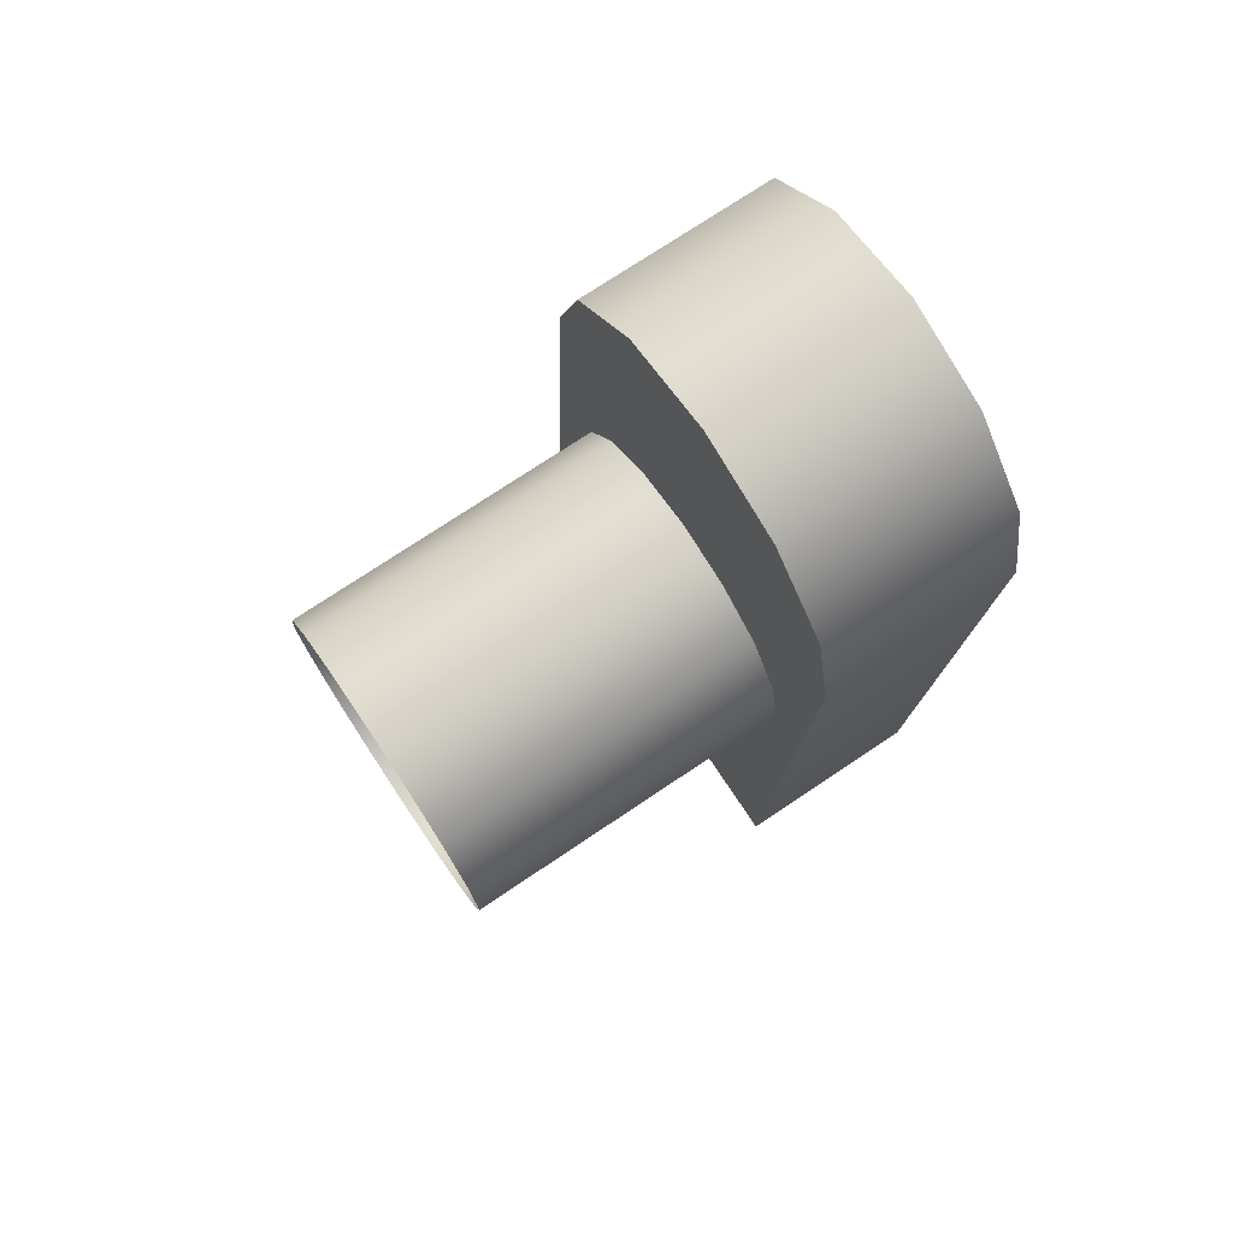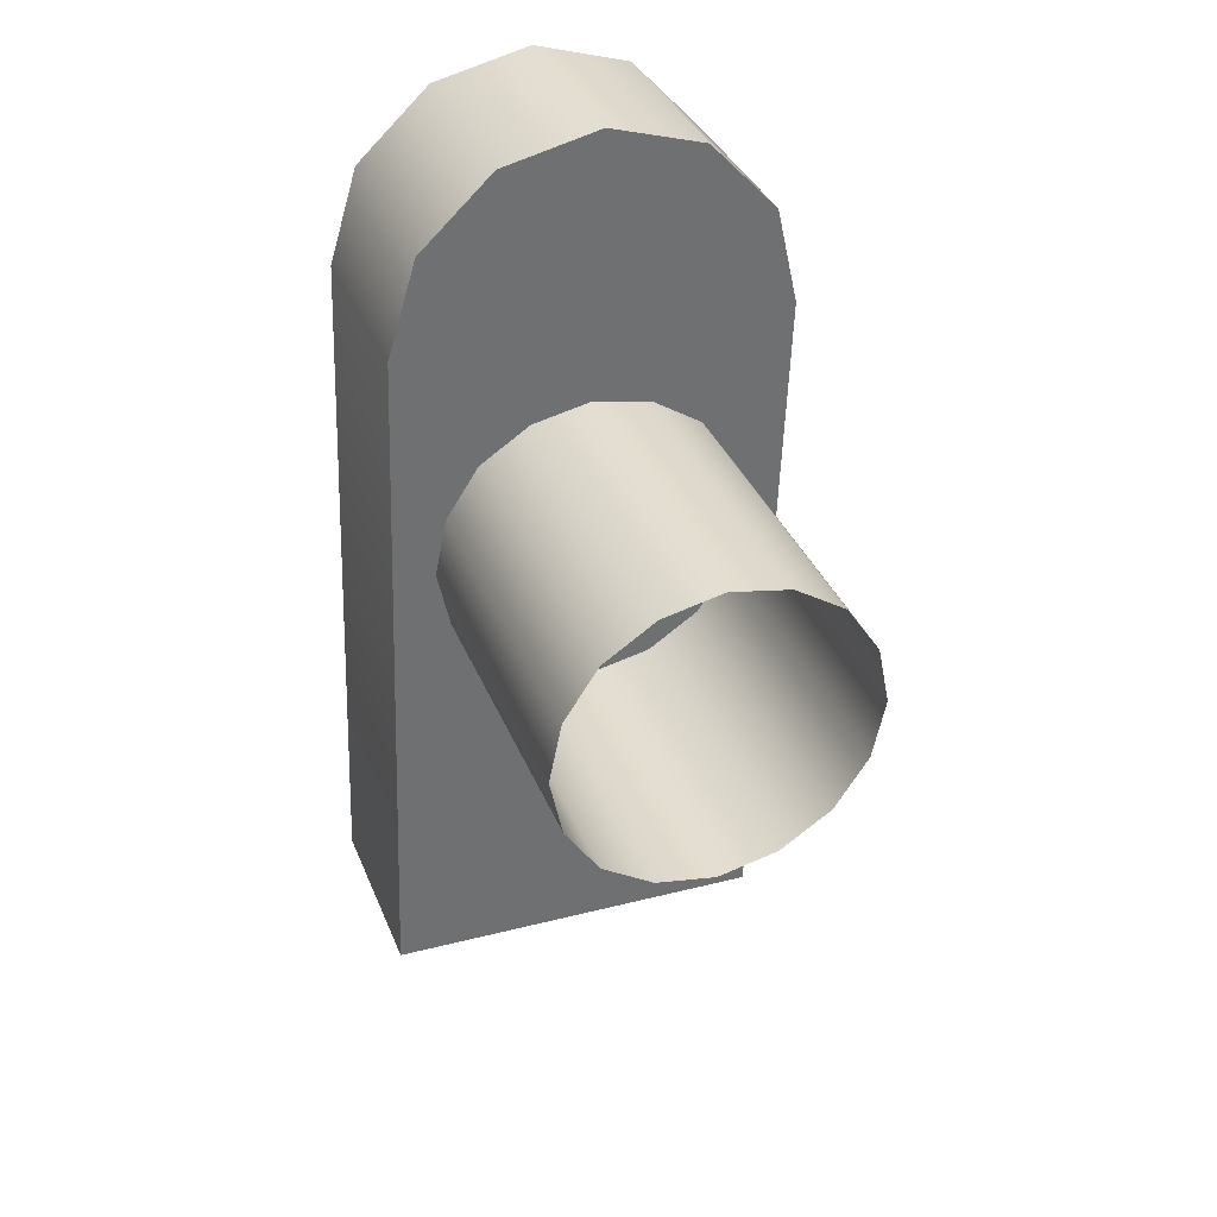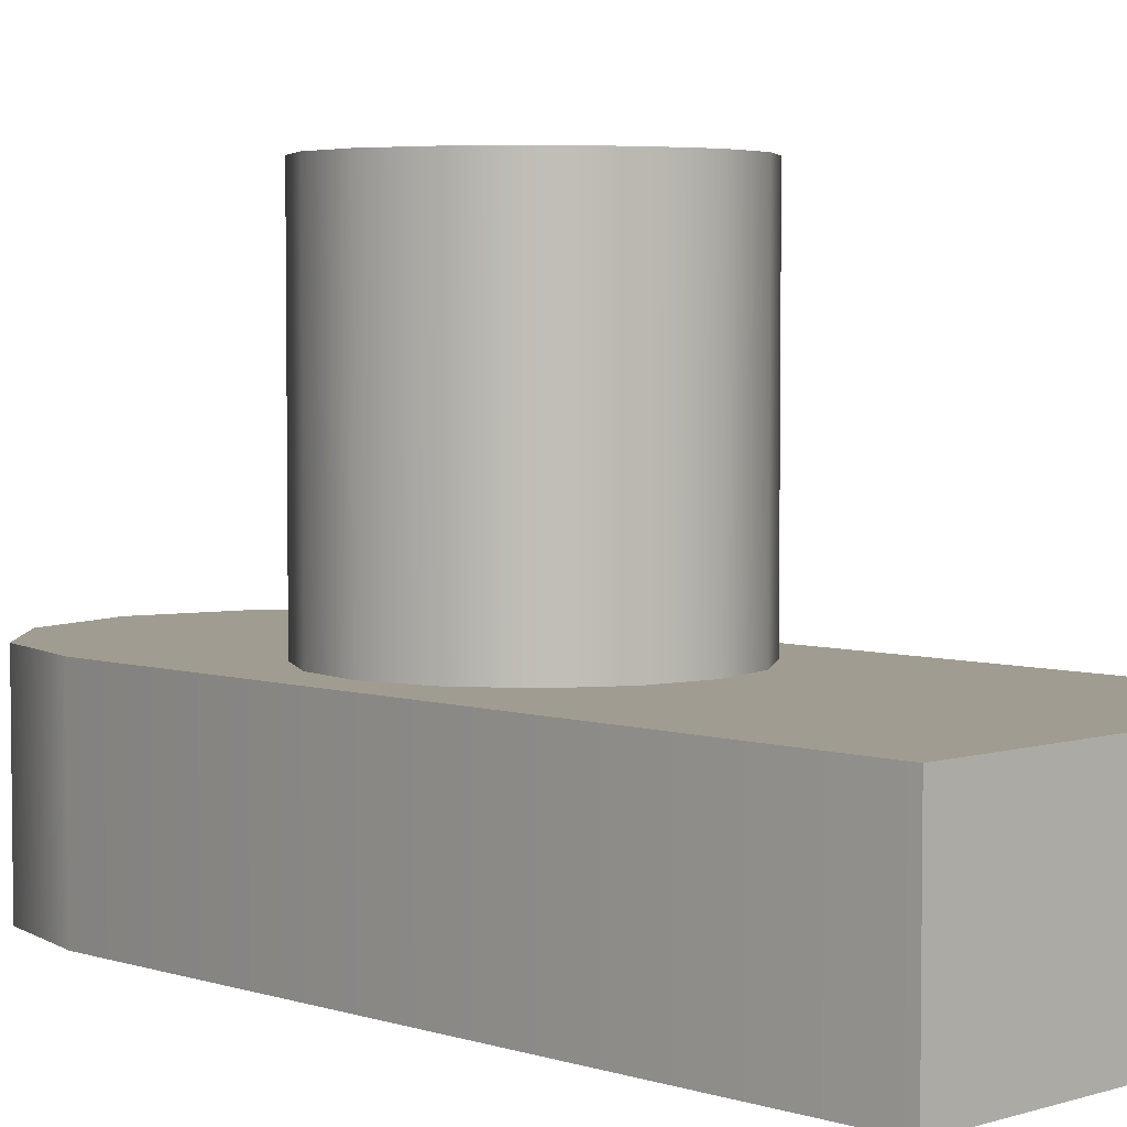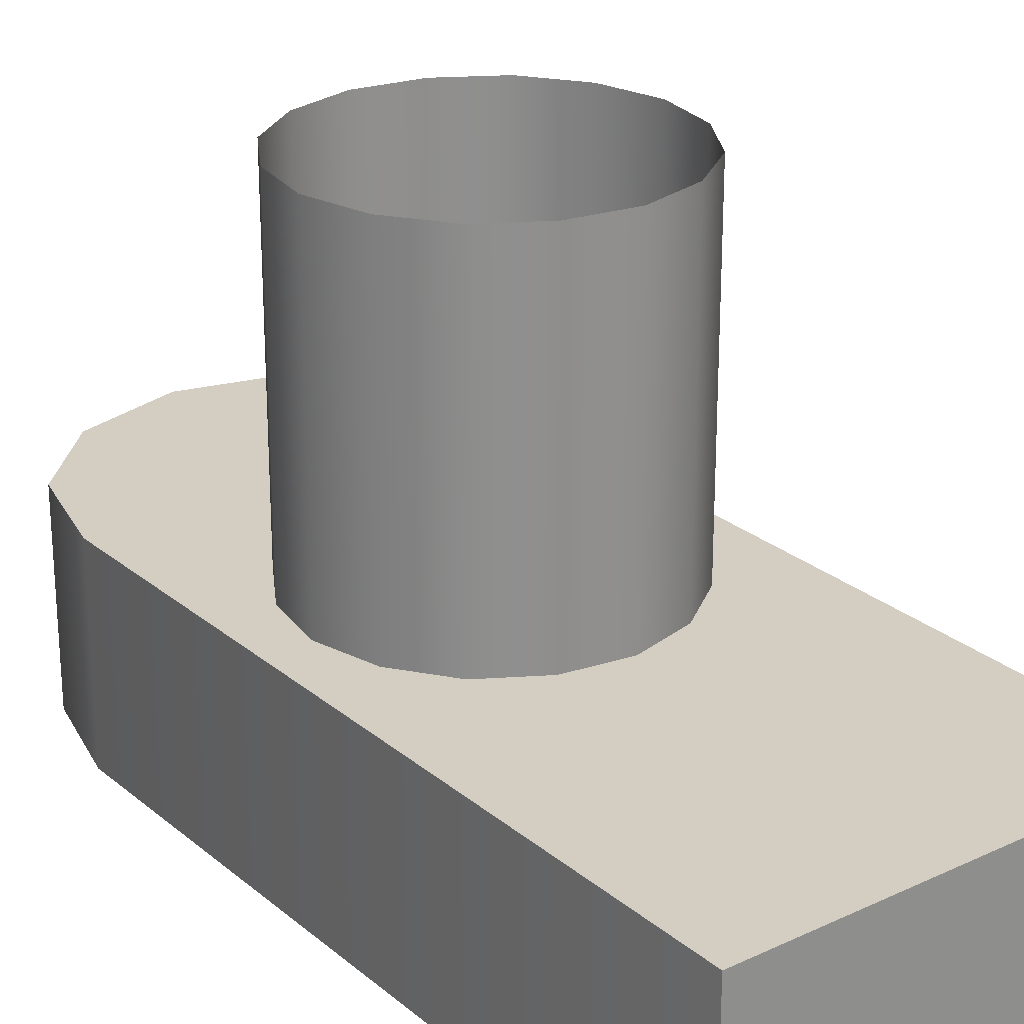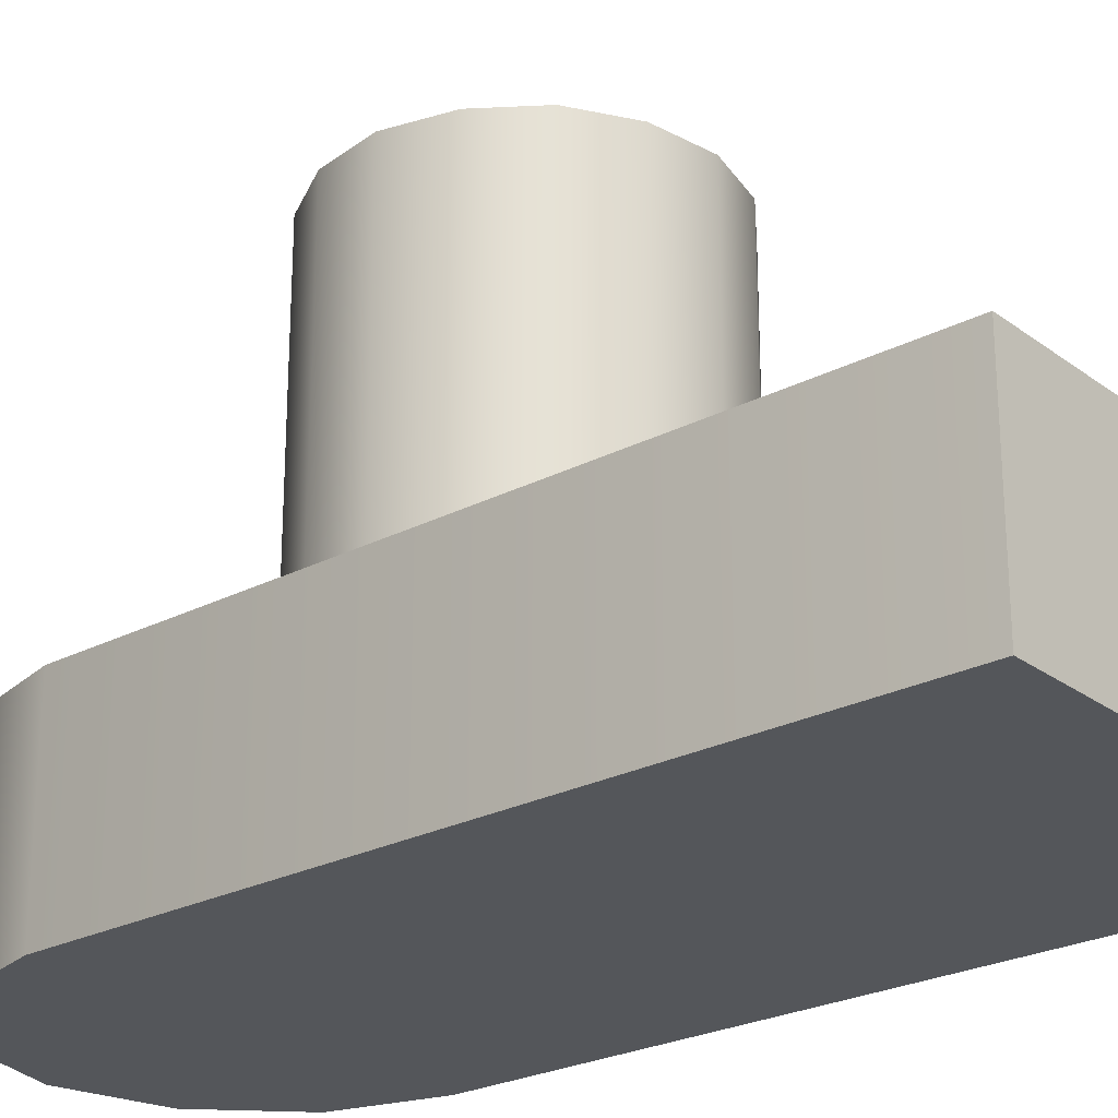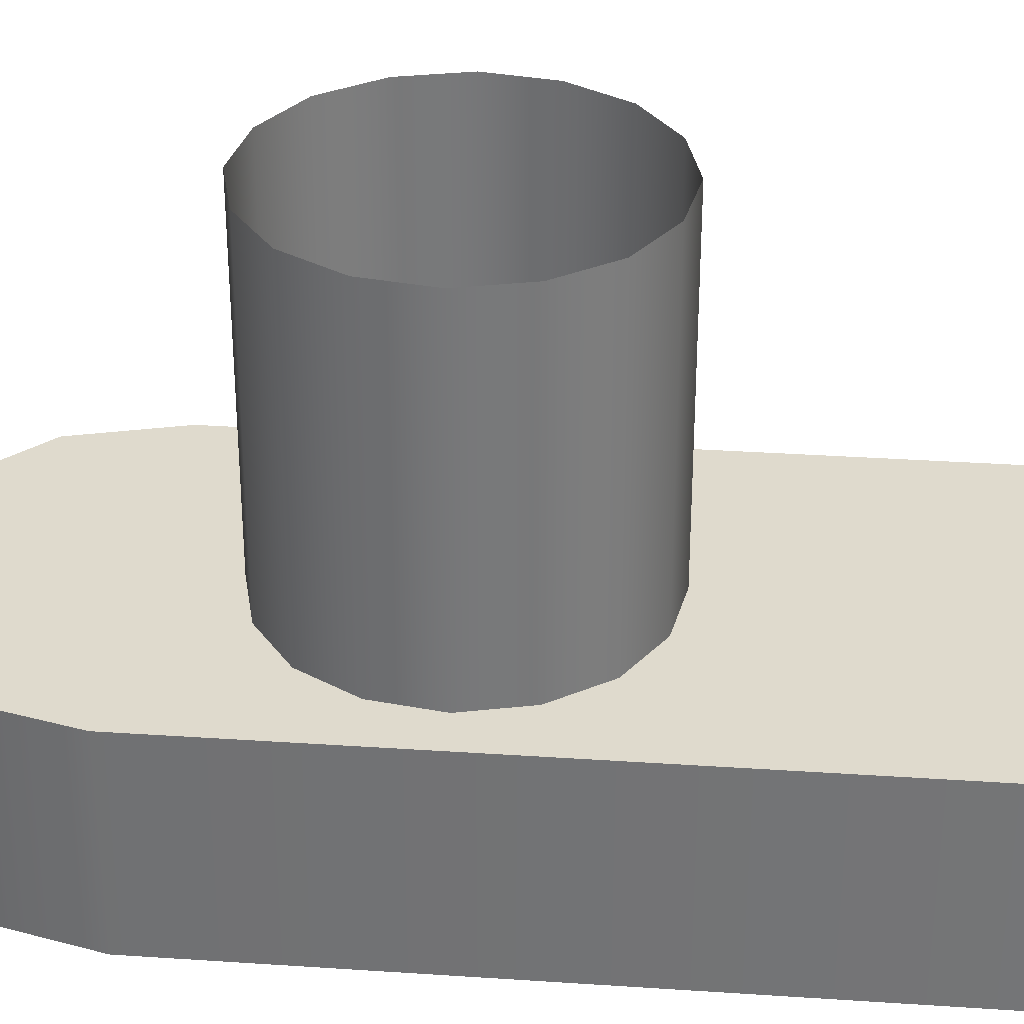
<metadata>
{"format":"obj","ext":"obj","renderer":"f3d","projection":"perspective","resolution":1024,"background":"white","views":[{"elev":74.6,"azim":56.2,"up":"+Y"},{"elev":36.1,"azim":-20.5,"up":"+Y"},{"elev":4.5,"azim":-46.9,"up":"+Z"},{"elev":25.0,"azim":-39.4,"up":"+Z"},{"elev":-25.1,"azim":-52.3,"up":"+Z"},{"elev":32.7,"azim":-86.9,"up":"+Z"}]}
</metadata>
<code>
g ID43inst
v -0.2902 0.05888 -0.6428
v -0.2774 0.06177 -0.6428
v -0.2649 0.0579 -0.6428
v -0.2561 0.04831 -0.6428
v -0.2998 0.05001 -0.6428
v -0.2532 0.03557 -0.6428
v -0.3036 0.03752 -0.6428
v -0.3072 -0.05414 -0.6428
v -0.2567 -0.0561 -0.6428
v -0.2902 0.05888 -0.6676
v -0.2649 0.0579 -0.6676
v -0.2774 0.06177 -0.6676
v -0.2561 0.04831 -0.6676
v -0.2998 0.05001 -0.6676
v -0.3036 0.03752 -0.6676
v -0.2532 0.03557 -0.6676
v -0.2567 -0.0561 -0.6676
v -0.3072 -0.05414 -0.6676
v -0.2532 0.03557 -0.6676
v -0.2567 -0.0561 -0.6676
v -0.2567 -0.0561 -0.6428
v -0.2532 0.03557 -0.6428
v -0.2561 0.04831 -0.6428
v -0.2561 0.04831 -0.6676
v -0.2649 0.0579 -0.6428
v -0.2649 0.0579 -0.6676
v -0.2774 0.06177 -0.6428
v -0.2774 0.06177 -0.6676
v -0.2902 0.05888 -0.6428
v -0.2902 0.05888 -0.6676
v -0.2998 0.05001 -0.6428
v -0.2998 0.05001 -0.6676
v -0.3036 0.03752 -0.6428
v -0.3036 0.03752 -0.6676
v -0.3072 -0.05414 -0.6676
v -0.3072 -0.05414 -0.6428
v -0.2567 -0.0561 -0.6676
v -0.3072 -0.05414 -0.6676
v -0.3072 -0.05414 -0.6428
v -0.2567 -0.0561 -0.6428
v -0.2977 0.00706 -0.6635
v -0.2855 0.004469 -0.6637
v -0.286 0.00706 -0.6637
v -0.2855 0.009651 -0.6637
v -0.2962 -3.234e-06 -0.6635
v -0.2923 -0.006033 -0.6635
v -0.284 0.002258 -0.6637
v -0.2818 0.0008028 -0.6637
v -0.2962 0.01412 -0.6635
v -0.2994 0.007058 -0.663
v -0.2978 -0.0006427 -0.663
v -0.2978 0.01476 -0.663
v -0.2935 -0.007216 -0.663
v -0.2935 0.02133 -0.663
v -0.2923 0.02015 -0.6635
v -0.284 0.01186 -0.6637
v -0.2818 0.01332 -0.6637
v -0.2863 -0.009993 -0.6635
v -0.2869 -0.01154 -0.663
v -0.2792 -0.01313 -0.663
v -0.2863 0.02411 -0.6635
v -0.2869 0.02565 -0.663
v -0.2792 0.02724 -0.663
v -0.2792 -0.01145 -0.6635
v -0.2792 0.0002663 -0.6637
v -0.2766 0.0008028 -0.6637
v -0.2792 0.02557 -0.6635
v -0.2792 0.01385 -0.6637
v -0.2766 0.01332 -0.6637
v -0.2721 -0.009993 -0.6635
v -0.2715 -0.01154 -0.663
v -0.2649 -0.007216 -0.663
v -0.2721 0.02411 -0.6635
v -0.2715 0.02565 -0.663
v -0.2649 0.02133 -0.663
v -0.2661 -0.006033 -0.6635
v -0.2744 0.002258 -0.6637
v -0.2729 0.004469 -0.6637
v -0.2661 0.02015 -0.6635
v -0.2744 0.01186 -0.6637
v -0.2729 0.009651 -0.6637
v -0.2622 -3.234e-06 -0.6635
v -0.2606 -0.0006427 -0.663
v -0.259 0.007058 -0.663
v -0.2622 0.01412 -0.6635
v -0.2606 0.01476 -0.663
v -0.2607 0.00706 -0.6635
v -0.2724 0.00706 -0.6637
v -0.2869 0.02565 -0.663
v -0.2869 0.02564 -0.6015
v -0.2935 0.02133 -0.6015
v -0.2935 0.02133 -0.663
v -0.2792 0.02724 -0.663
v -0.2978 0.01475 -0.6015
v -0.2792 0.02724 -0.6015
v -0.2978 0.01476 -0.663
v -0.2715 0.02565 -0.663
v -0.2994 0.007053 -0.6015
v -0.2715 0.02564 -0.6015
v -0.2994 0.007058 -0.663
v -0.2649 0.02133 -0.663
v -0.2978 -0.0006472 -0.6015
v -0.2649 0.02133 -0.6015
v -0.2978 -0.0006427 -0.663
v -0.2606 0.01476 -0.663
v -0.2935 -0.00722 -0.6015
v -0.2606 0.01475 -0.6015
v -0.2935 -0.007216 -0.663
v -0.259 0.007058 -0.663
v -0.2869 -0.01154 -0.6015
v -0.259 0.007053 -0.6015
v -0.2869 -0.01154 -0.663
v -0.2606 -0.0006427 -0.663
v -0.2792 -0.01314 -0.6015
v -0.2606 -0.0006472 -0.6015
v -0.2792 -0.01313 -0.663
v -0.2649 -0.007216 -0.663
v -0.2715 -0.01154 -0.6015
v -0.2649 -0.00722 -0.6015
v -0.2715 -0.01154 -0.663
g ID43inst_0
f 3 2 1
f 4 3 1
f 5 4 1
f 6 4 5
f 7 6 5
f 7 8 6
f 8 9 6
f 12 11 10
f 11 13 10
f 13 14 10
f 14 13 15
f 13 16 15
f 16 17 15
f 17 18 15
f 21 20 19
f 22 21 19
f 22 19 23
f 19 24 23
f 23 24 25
f 24 26 25
f 25 26 27
f 26 28 27
f 27 28 29
f 28 30 29
f 29 30 31
f 30 32 31
f 31 32 33
f 32 34 33
f 34 35 33
f 35 36 33
f 39 38 37
f 40 39 37
f 43 42 41
f 44 43 41
f 42 45 41
f 45 42 46
f 42 47 46
f 47 48 46
f 49 44 41
f 41 45 50
f 41 50 49
f 45 51 50
f 50 52 49
f 53 51 45
f 46 53 45
f 49 52 54
f 44 49 55
f 55 49 54
f 56 44 55
f 57 56 55
f 46 58 53
f 48 58 46
f 58 59 53
f 60 59 58
f 55 54 61
f 61 57 55
f 54 62 61
f 61 62 63
f 58 48 64
f 64 60 58
f 48 65 64
f 65 66 64
f 57 61 67
f 67 61 63
f 68 57 67
f 69 68 67
f 64 70 60
f 66 70 64
f 70 71 60
f 72 71 70
f 67 63 73
f 73 69 67
f 63 74 73
f 73 74 75
f 70 66 76
f 76 72 70
f 66 77 76
f 77 78 76
f 69 73 79
f 79 73 75
f 80 69 79
f 81 80 79
f 76 82 72
f 78 82 76
f 82 83 72
f 84 83 82
f 79 75 85
f 85 81 79
f 75 86 85
f 85 86 84
f 82 78 87
f 87 84 82
f 87 85 84
f 81 85 87
f 78 88 87
f 88 81 87
f 91 90 89
f 92 91 89
f 89 90 93
f 94 91 92
f 90 95 93
f 96 94 92
f 93 95 97
f 98 94 96
f 95 99 97
f 100 98 96
f 97 99 101
f 102 98 100
f 99 103 101
f 104 102 100
f 101 103 105
f 106 102 104
f 103 107 105
f 108 106 104
f 105 107 109
f 110 106 108
f 107 111 109
f 112 110 108
f 109 111 113
f 114 110 112
f 111 115 113
f 116 114 112
f 113 115 117
f 118 114 116
f 115 119 117
f 120 118 116
f 117 119 120
f 119 118 120

</code>
